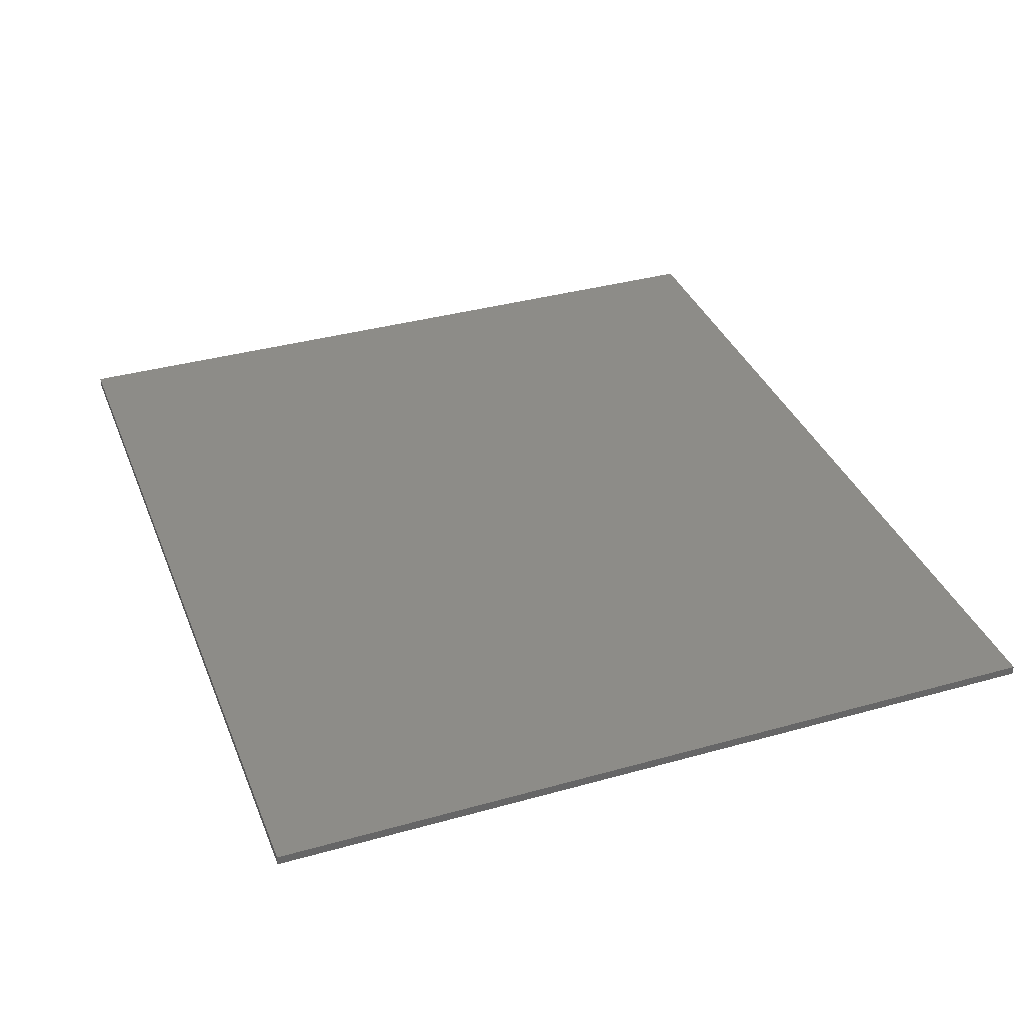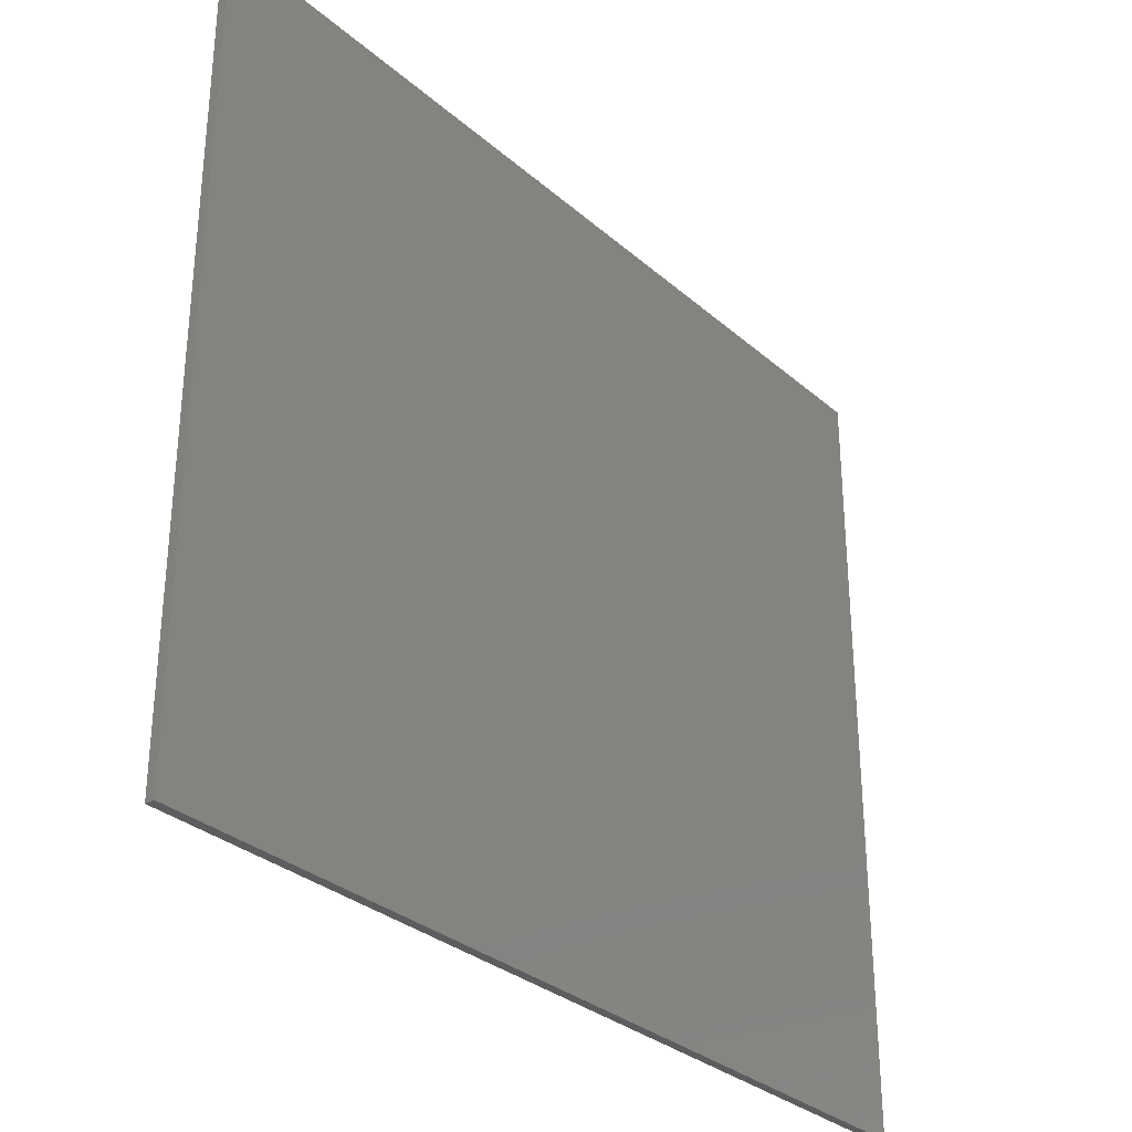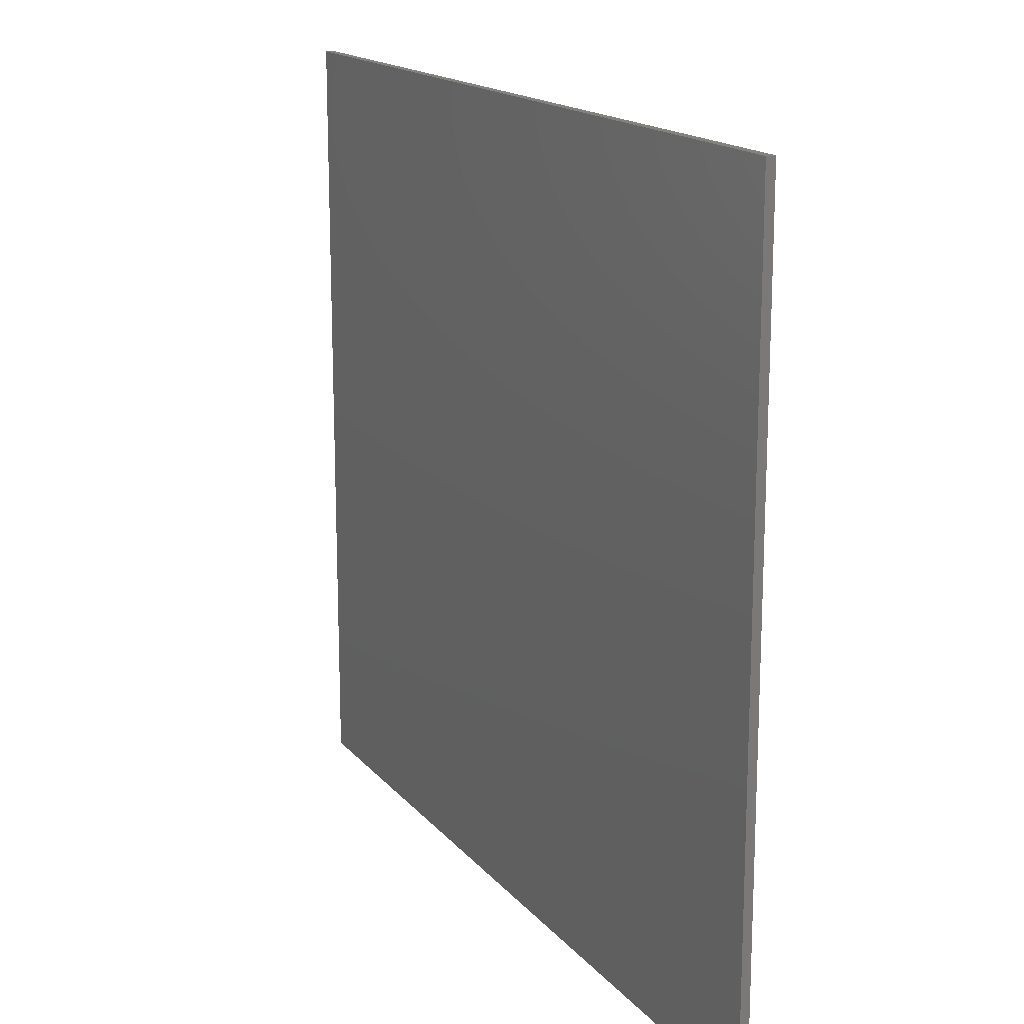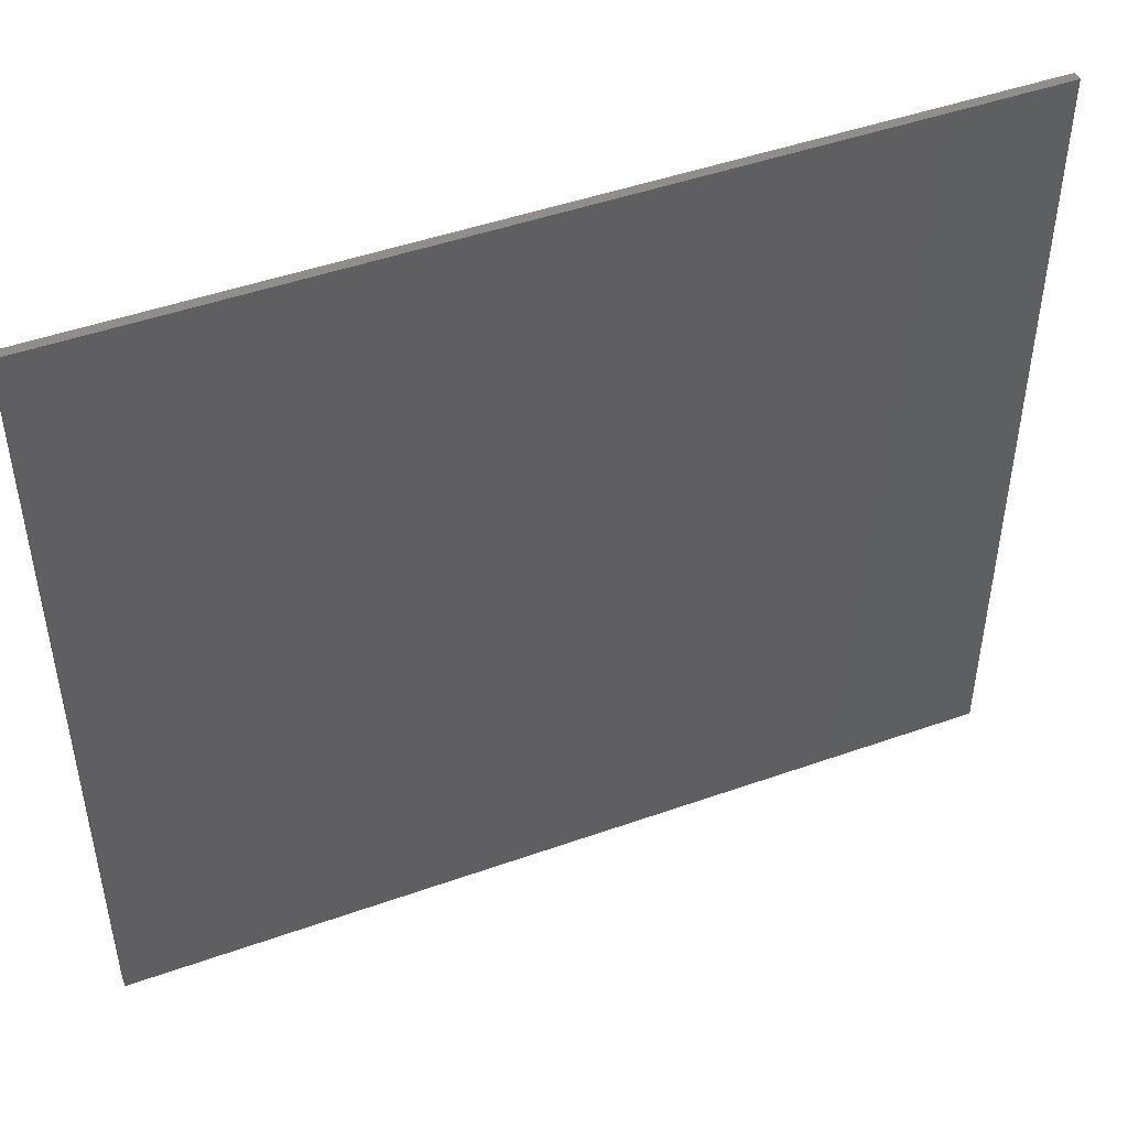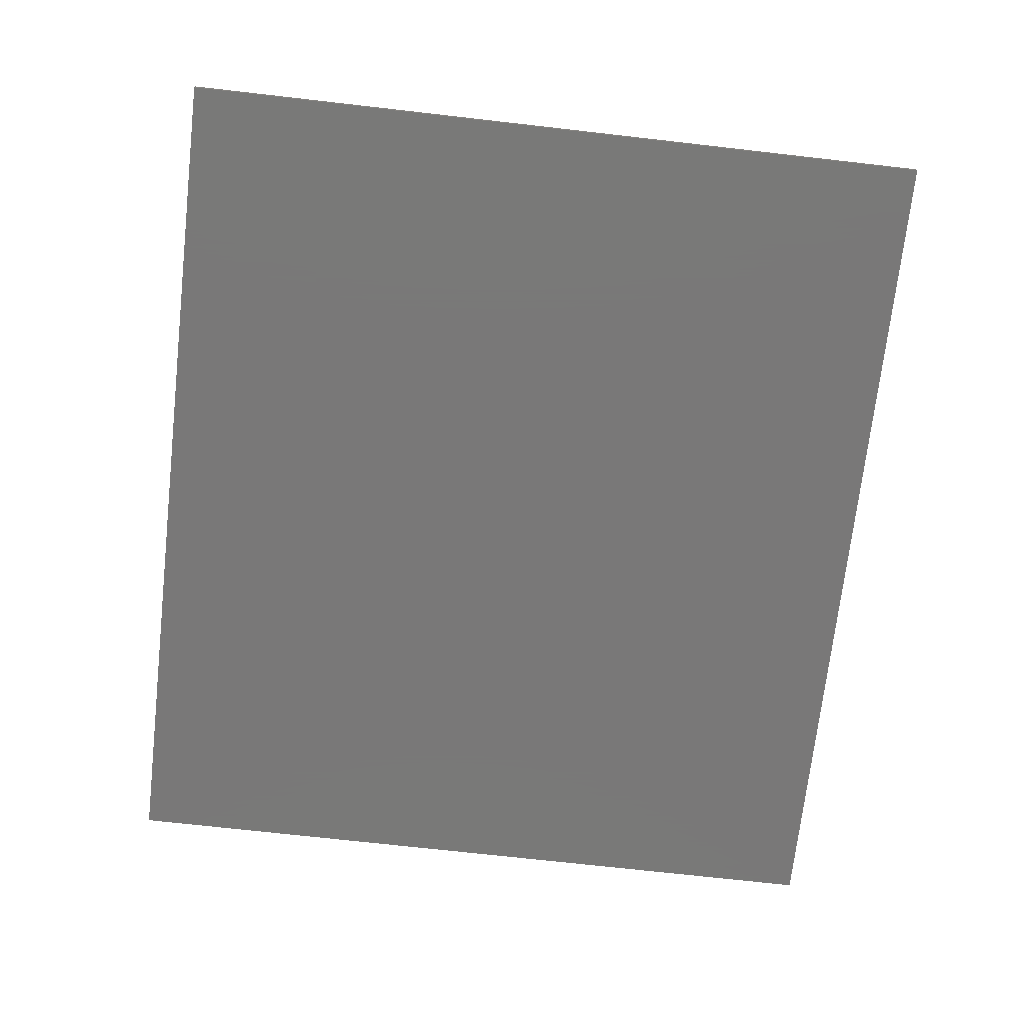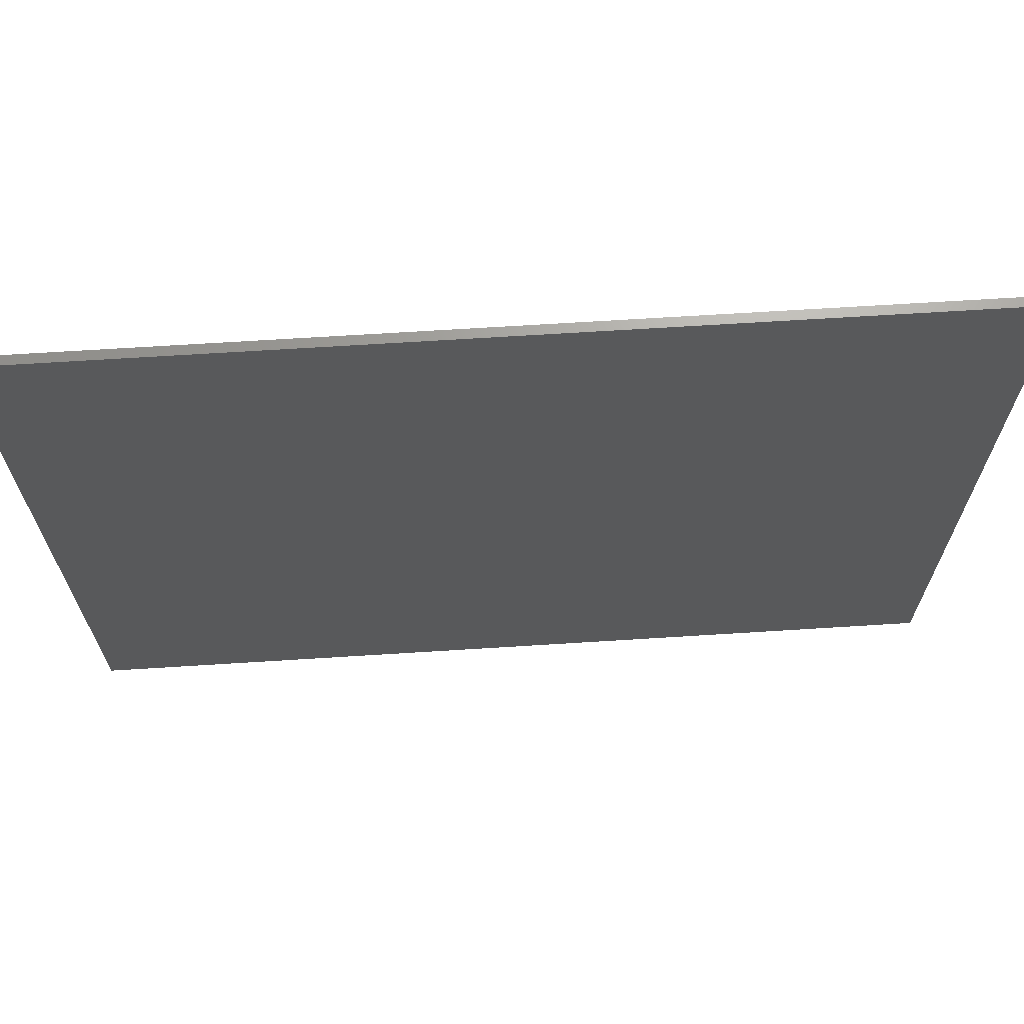
<metadata>
{"format":"stl","ext":"stl","renderer":"f3d","projection":"perspective","resolution":1024,"background":"white","views":[{"elev":36.2,"azim":69.9,"up":"+Z"},{"elev":-31.4,"azim":-50.5,"up":"+Y"},{"elev":16.4,"azim":64.0,"up":"+Y"},{"elev":47.0,"azim":-21.9,"up":"+Y"},{"elev":-71.4,"azim":-96.5,"up":"+Z"},{"elev":68.5,"azim":-3.6,"up":"+Y"}]}
</metadata>
<code>
# stl→obj: 8 verts, 12 faces
v 0 175 2
v 196 0 2
v 196 175 2
v 0 0 2
v 0 0 0
v 196 175 0
v 196 0 0
v 0 175 0
f 1 2 3
f 2 1 4
f 5 6 7
f 6 5 8
f 5 2 4
f 2 5 7
f 2 6 3
f 6 2 7
f 6 1 3
f 1 6 8
f 5 1 8
f 1 5 4

</code>
